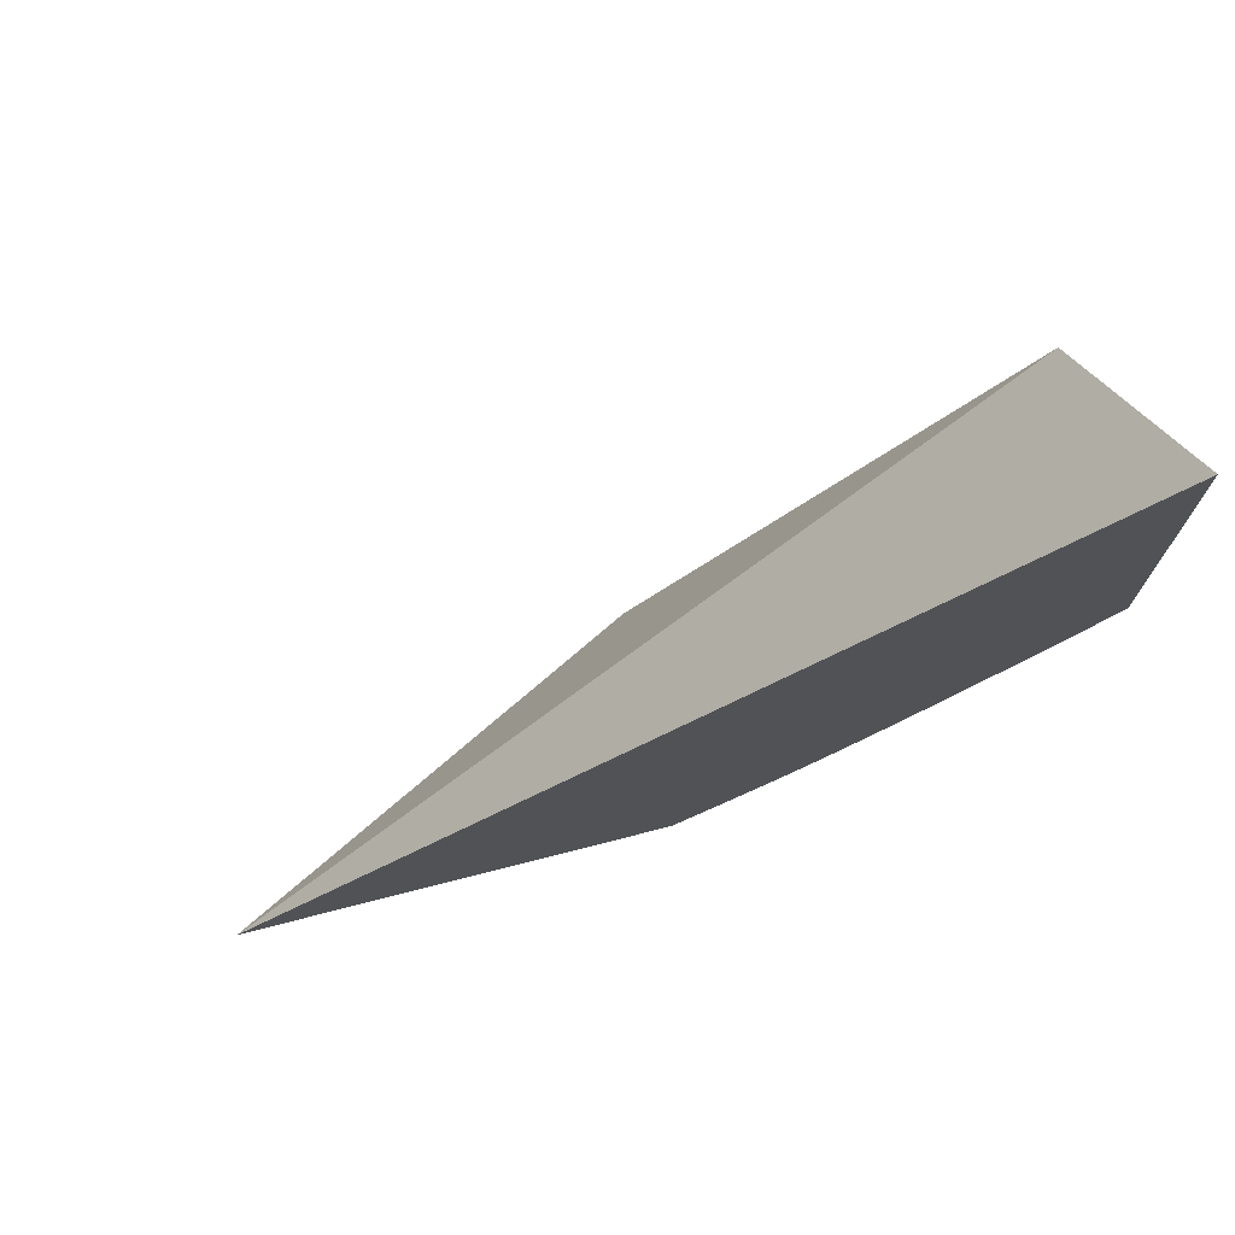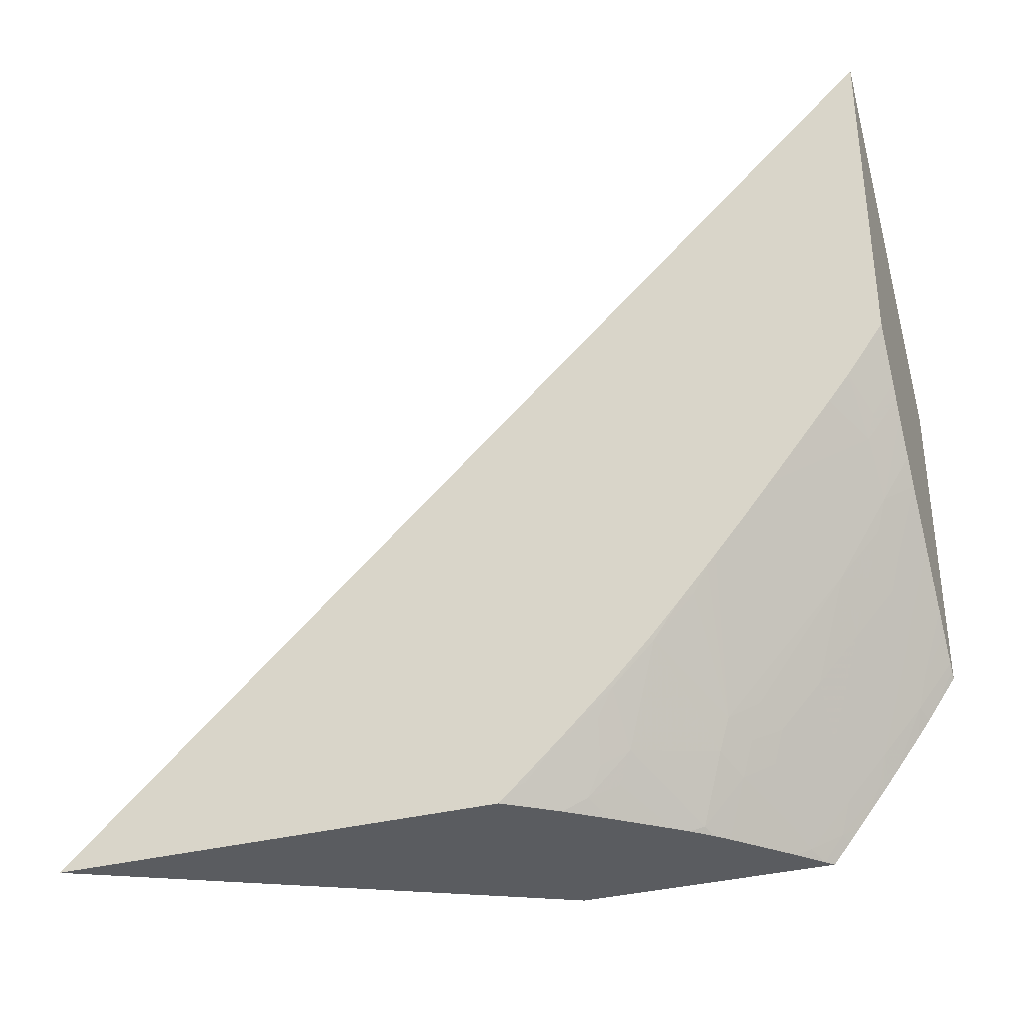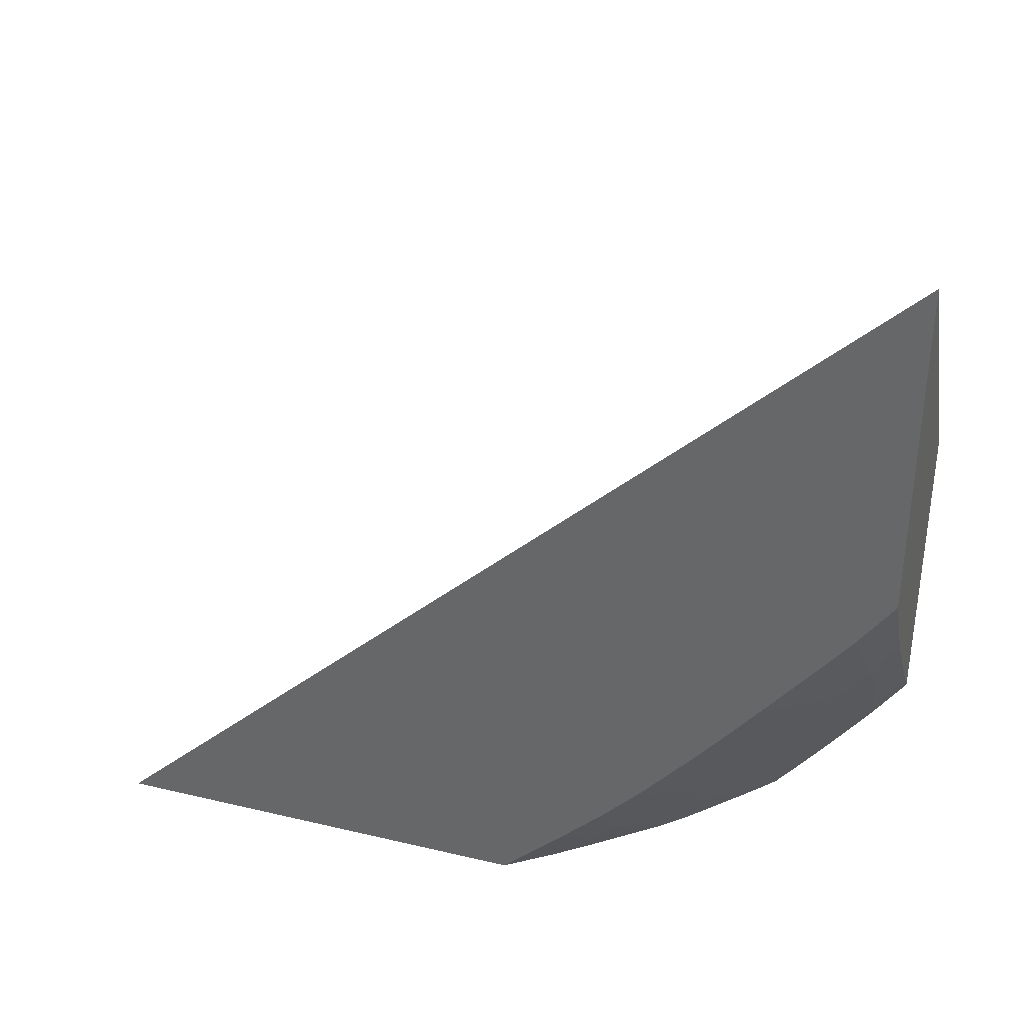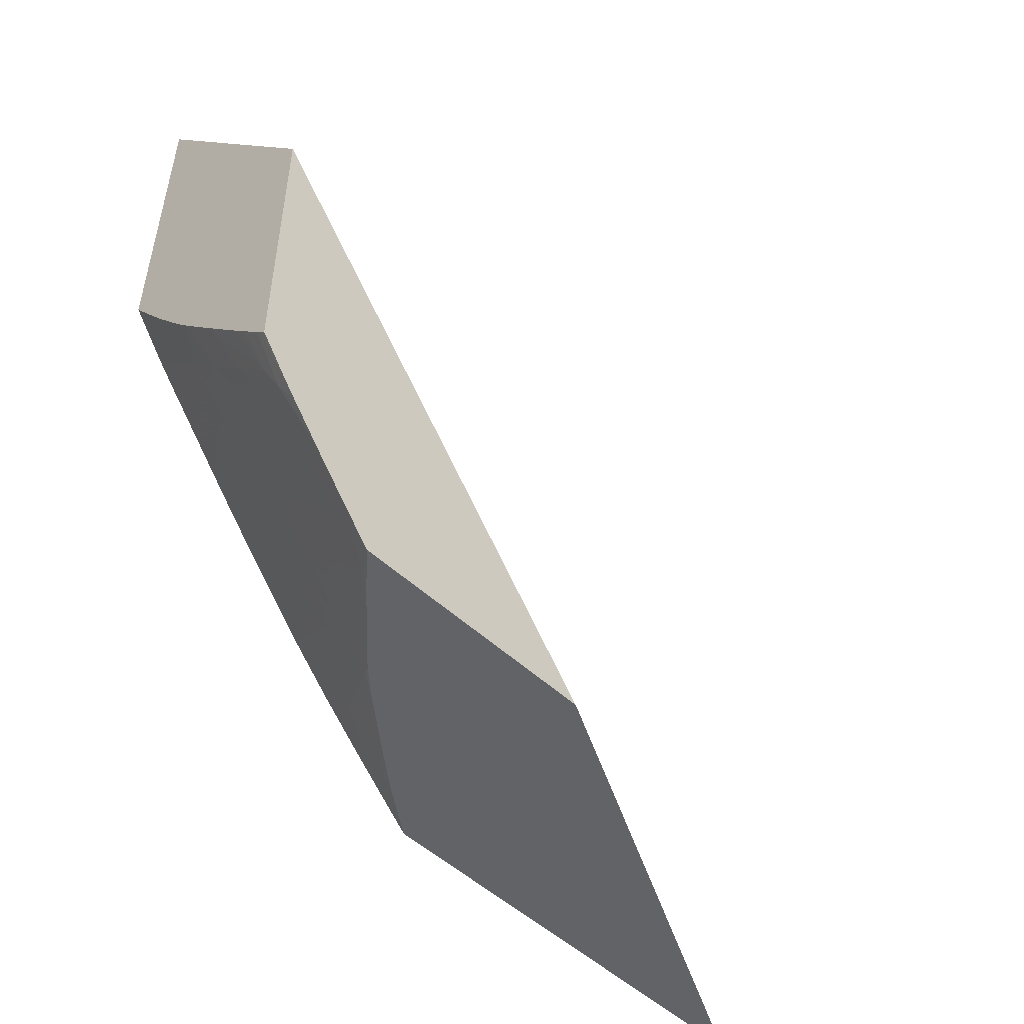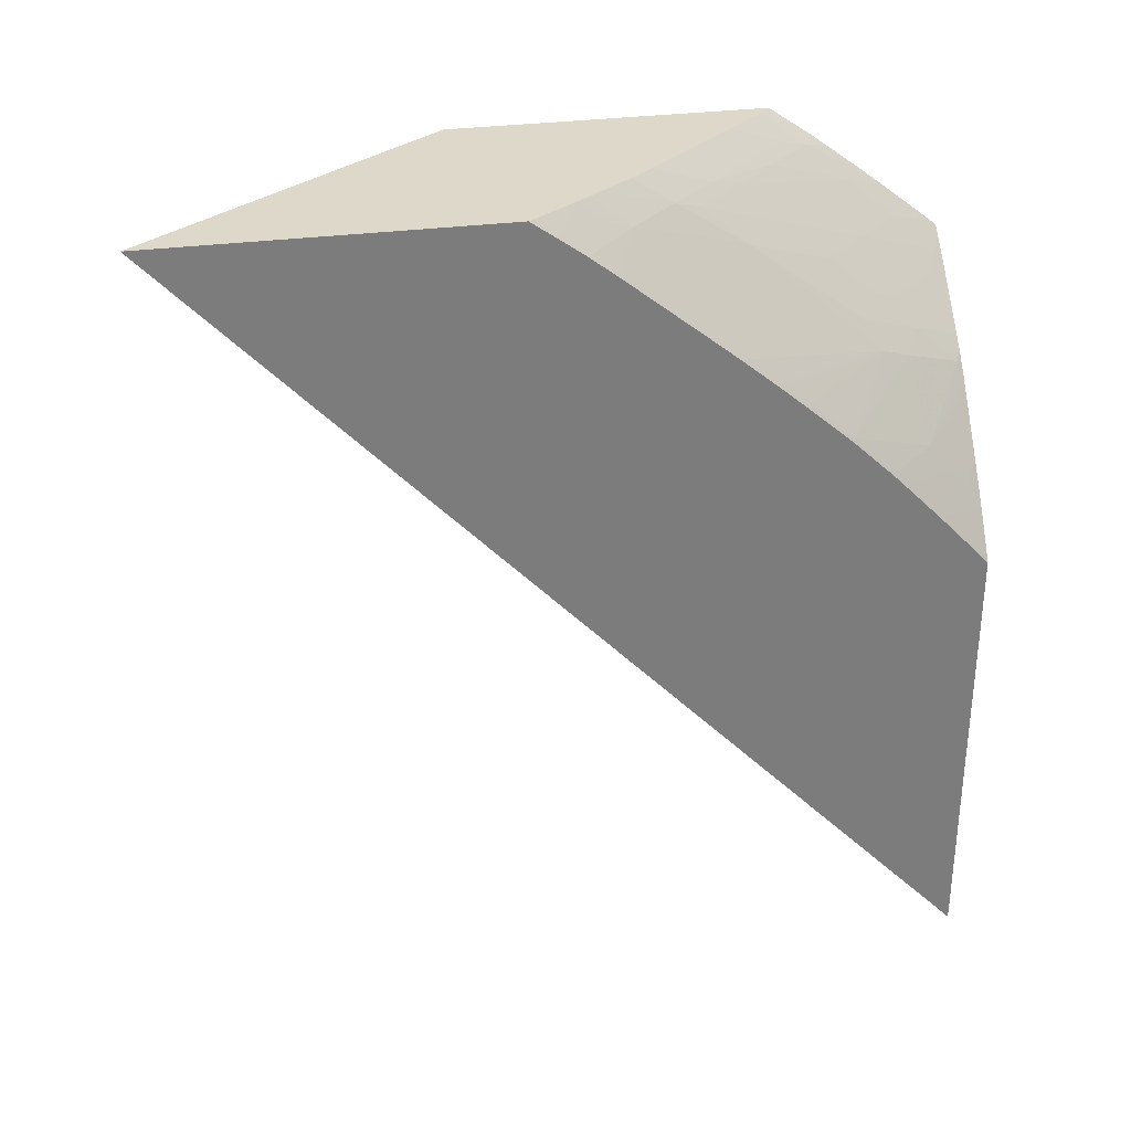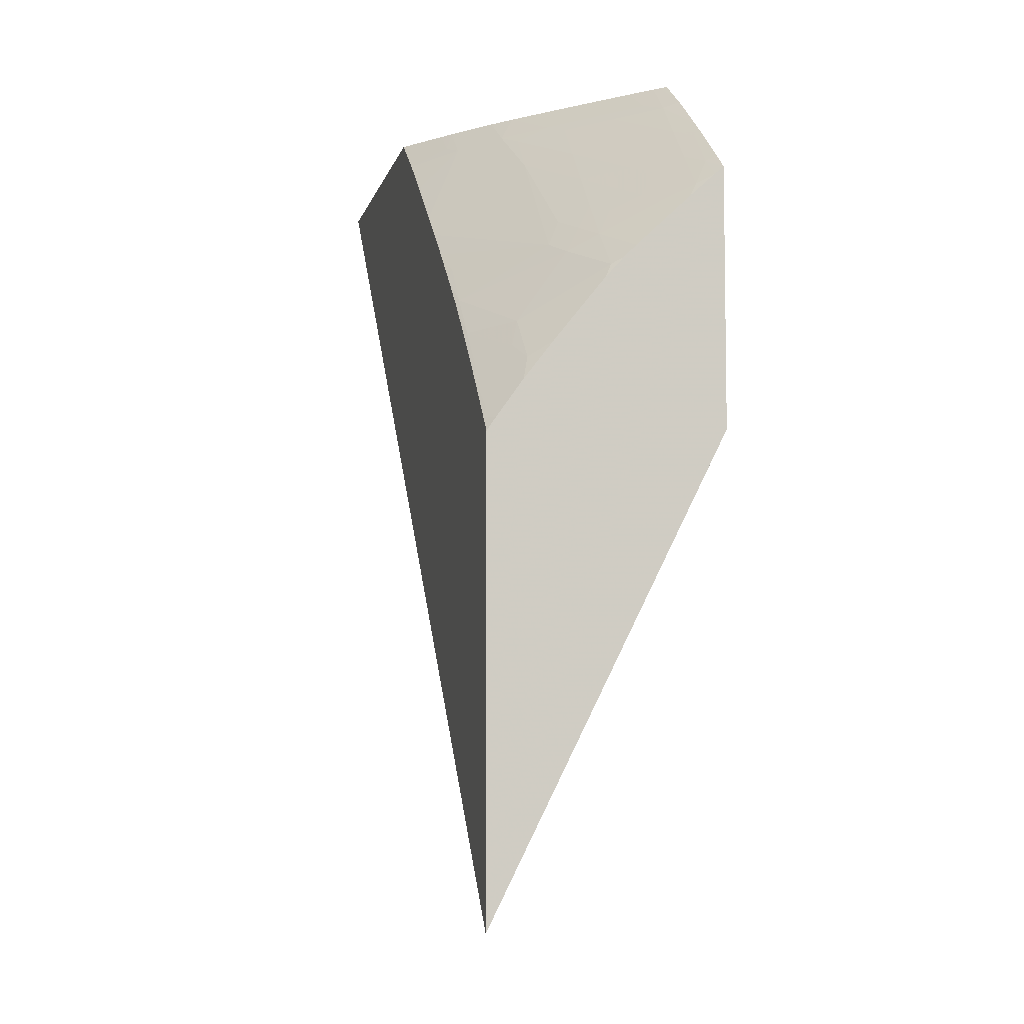
<metadata>
{"format":"obj","ext":"obj","renderer":"f3d","projection":"perspective","resolution":1024,"background":"white","views":[{"elev":73.9,"azim":75.7,"up":"+Z"},{"elev":-34.2,"azim":109.3,"up":"+Z"},{"elev":34.9,"azim":107.6,"up":"+Z"},{"elev":-50.8,"azim":-135.4,"up":"+Z"},{"elev":31.6,"azim":79.4,"up":"+Y"},{"elev":-6.5,"azim":167.2,"up":"+Y"}]}
</metadata>
<code>
v 0.02405 0.02578 0.02542
v 0.02405 0.02578 0.01719
v 0.01859 0.02578 0.01818
v 0.02405 0.005687 0.0064
v 0.02405 0.02538 0.01662
v 0.02397 0.02578 0.01708
v 0.01859 0.02578 0.01067
v 0.01859 0.01659 0.0064
v 0.02405 0.01638 0.0064
v 0.02405 0.02527 0.01648
v 0.02355 0.02557 0.01622
v 0.02376 0.02578 0.01679
v 0.01872 0.02578 0.0108
v 0.01859 0.02509 0.009678
v 0.01859 0.02258 0.0064
v 0.02401 0.01643 0.0064
v 0.02405 0.01641 0.006424
v 0.02322 0.02524 0.0153
v 0.02405 0.02489 0.01594
v 0.02321 0.02578 0.01603
v 0.01886 0.02578 0.01094
v 0.01894 0.02497 0.009857
v 0.01859 0.0248 0.009276
v 0.01859 0.02296 0.006873
v 0.01882 0.02286 0.006994
v 0.0188 0.0224 0.0064
v 0.02383 0.01669 0.0064
v 0.02405 0.01674 0.006731
v 0.02303 0.02505 0.01476
v 0.023 0.02578 0.01574
v 0.02405 0.02439 0.0153
v 0.01934 0.02578 0.01145
v 0.01924 0.02521 0.01052
v 0.0202 0.02518 0.01156
v 0.01991 0.02494 0.0109
v 0.01904 0.02405 0.008753
v 0.01859 0.02385 0.00801
v 0.01859 0.0242 0.008468
v 0.01859 0.02322 0.007213
v 0.01873 0.02379 0.008087
v 0.01912 0.02312 0.00766
v 0.01919 0.02219 0.00658
v 0.01938 0.02186 0.0064
v 0.02332 0.01741 0.0064
v 0.02396 0.01697 0.006841
v 0.02405 0.01779 0.007733
v 0.02211 0.02512 0.01366
v 0.02401 0.02402 0.01479
v 0.02405 0.02285 0.01337
v 0.02217 0.02419 0.01257
v 0.02274 0.02578 0.0154
v 0.02405 0.02407 0.01489
v 0.01972 0.02578 0.01188
v 0.02071 0.02578 0.01298
v 0.02116 0.02515 0.01261
v 0.02087 0.0249 0.01194
v 0.02 0.02401 0.009798
v 0.02008 0.02309 0.008705
v 0.01979 0.02282 0.008038
v 0.01949 0.02251 0.00731
v 0.02015 0.02215 0.007627
v 0.01986 0.02188 0.00696
v 0.02065 0.02066 0.0064
v 0.02328 0.01747 0.0064
v 0.02306 0.0181 0.006714
v 0.02398 0.01799 0.007826
v 0.02405 0.01794 0.007874
v 0.02183 0.02486 0.01299
v 0.02172 0.02578 0.01412
v 0.02216 0.02578 0.01465
v 0.02191 0.02393 0.0119
v 0.02405 0.02221 0.01257
v 0.02096 0.02398 0.01084
v 0.02058 0.02459 0.0112
v 0.02104 0.02305 0.009755
v 0.02081 0.02184 0.00801
v 0.02117 0.02118 0.007604
v 0.0212 0.02023 0.006536
v 0.02093 0.02038 0.0064
v 0.02322 0.01755 0.0064
v 0.02327 0.01847 0.007344
v 0.02255 0.01842 0.0064
v 0.02279 0.01877 0.00704
v 0.02307 0.0191 0.007707
v 0.02382 0.0186 0.008215
v 0.02398 0.01899 0.00882
v 0.02405 0.01881 0.008731
v 0.02204 0.02206 0.009745
v 0.02177 0.02179 0.009077
v 0.02405 0.02151 0.01173
v 0.02209 0.02112 0.008664
v 0.02147 0.02148 0.008336
v 0.0211 0.02211 0.008677
v 0.02184 0.02083 0.007997
v 0.02136 0.0199 0.0064
v 0.02249 0.01849 0.0064
v 0.02159 0.01961 0.0064
v 0.02397 0.01998 0.009839
v 0.02405 0.01895 0.008867
v 0.02405 0.01992 0.009893
v 0.02405 0.0213 0.01148
v 0.02392 0.02093 0.01089
v 0.02405 0.02065 0.01072
v 0.02405 0.02086 0.01096
f 1 2 6
f 1 6 12
f 1 12 20
f 1 20 30
f 1 30 51
f 1 51 70
f 1 70 69
f 1 69 54
f 1 54 53
f 1 53 32
f 1 32 21
f 1 21 13
f 1 13 7
f 1 7 3
f 1 3 4
f 1 4 9
f 1 9 17
f 1 17 28
f 1 28 46
f 1 46 67
f 1 67 87
f 1 87 99
f 1 99 100
f 1 100 103
f 1 103 104
f 1 104 101
f 1 101 90
f 1 90 72
f 1 72 49
f 1 49 52
f 1 52 31
f 1 31 19
f 1 19 10
f 1 10 5
f 1 5 2
f 2 5 6
f 3 7 14
f 3 14 23
f 3 23 38
f 3 38 37
f 3 37 39
f 3 39 24
f 3 24 15
f 3 15 8
f 3 8 4
f 4 8 15
f 4 15 26
f 4 26 43
f 4 43 63
f 4 63 79
f 4 79 95
f 4 95 97
f 4 97 96
f 4 96 82
f 4 82 80
f 4 80 64
f 4 64 44
f 4 44 27
f 4 27 16
f 4 16 9
f 5 10 11
f 5 11 12
f 5 12 6
f 7 13 14
f 9 16 17
f 10 18 11
f 10 19 18
f 11 18 20
f 11 20 12
f 13 21 14
f 14 21 22
f 14 22 23
f 15 24 25
f 15 25 26
f 16 27 28
f 16 28 17
f 18 19 29
f 18 29 30
f 18 30 20
f 19 31 29
f 21 32 22
f 22 32 33
f 22 33 34
f 22 34 35
f 22 35 36
f 22 36 37
f 22 37 38
f 22 38 23
f 24 39 25
f 25 39 40
f 25 40 36
f 25 36 41
f 25 41 42
f 25 42 26
f 26 42 43
f 27 44 45
f 27 45 28
f 28 45 46
f 29 47 30
f 29 31 48
f 29 48 49
f 29 49 50
f 29 50 47
f 30 47 51
f 31 52 48
f 32 53 33
f 33 53 54
f 33 54 34
f 34 55 35
f 34 54 55
f 35 55 56
f 35 56 36
f 36 57 41
f 36 40 37
f 36 56 57
f 37 40 39
f 41 58 59
f 41 59 60
f 41 60 42
f 41 57 58
f 42 60 61
f 42 61 62
f 42 62 43
f 43 62 63
f 44 64 46
f 44 46 45
f 46 65 66
f 46 66 67
f 46 64 65
f 47 68 55
f 47 55 69
f 47 69 70
f 47 70 51
f 47 50 71
f 47 71 68
f 48 52 49
f 49 72 50
f 50 72 71
f 54 69 55
f 55 68 56
f 56 68 73
f 56 73 74
f 56 74 57
f 57 73 58
f 57 74 73
f 58 75 59
f 58 73 75
f 59 75 61
f 59 61 60
f 61 76 62
f 61 75 76
f 62 76 77
f 62 77 63
f 63 77 78
f 63 78 79
f 64 80 65
f 65 81 66
f 65 80 82
f 65 82 83
f 65 83 84
f 65 84 81
f 66 81 85
f 66 85 86
f 66 86 67
f 67 86 87
f 68 71 73
f 71 72 88
f 71 88 89
f 71 89 75
f 71 75 73
f 72 90 91
f 72 91 88
f 75 89 92
f 75 92 93
f 75 93 76
f 76 93 77
f 77 93 92
f 77 92 94
f 77 94 78
f 78 94 84
f 78 84 95
f 78 95 79
f 81 84 86
f 81 86 85
f 82 96 83
f 83 97 84
f 83 96 97
f 84 97 95
f 84 94 98
f 84 98 86
f 86 99 87
f 86 98 100
f 86 100 99
f 88 91 89
f 89 91 92
f 90 101 91
f 91 101 102
f 91 102 98
f 91 98 94
f 91 94 92
f 98 102 103
f 98 103 100
f 101 104 102
f 102 104 103

</code>
